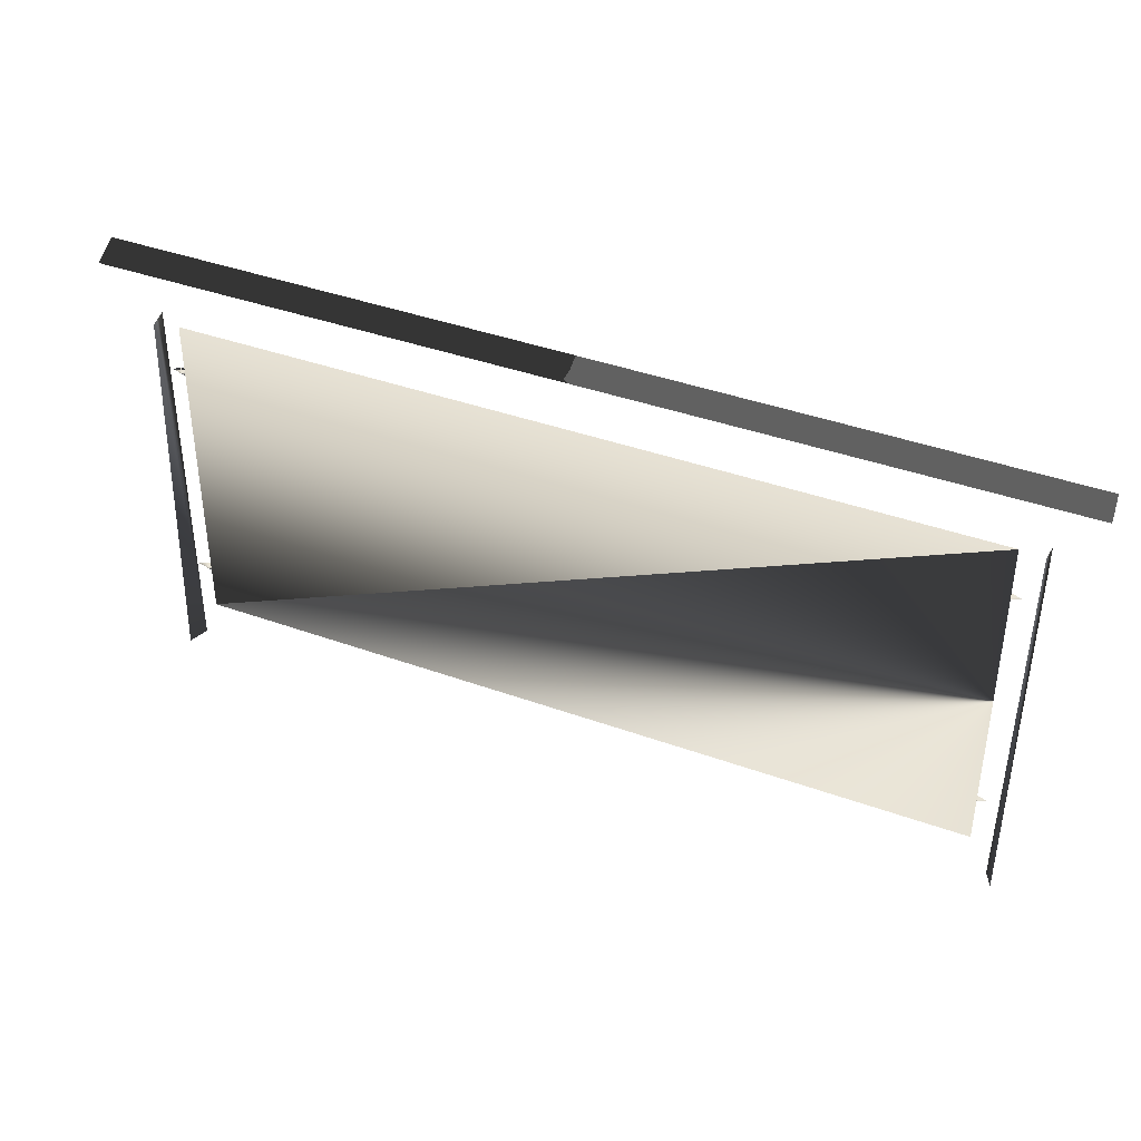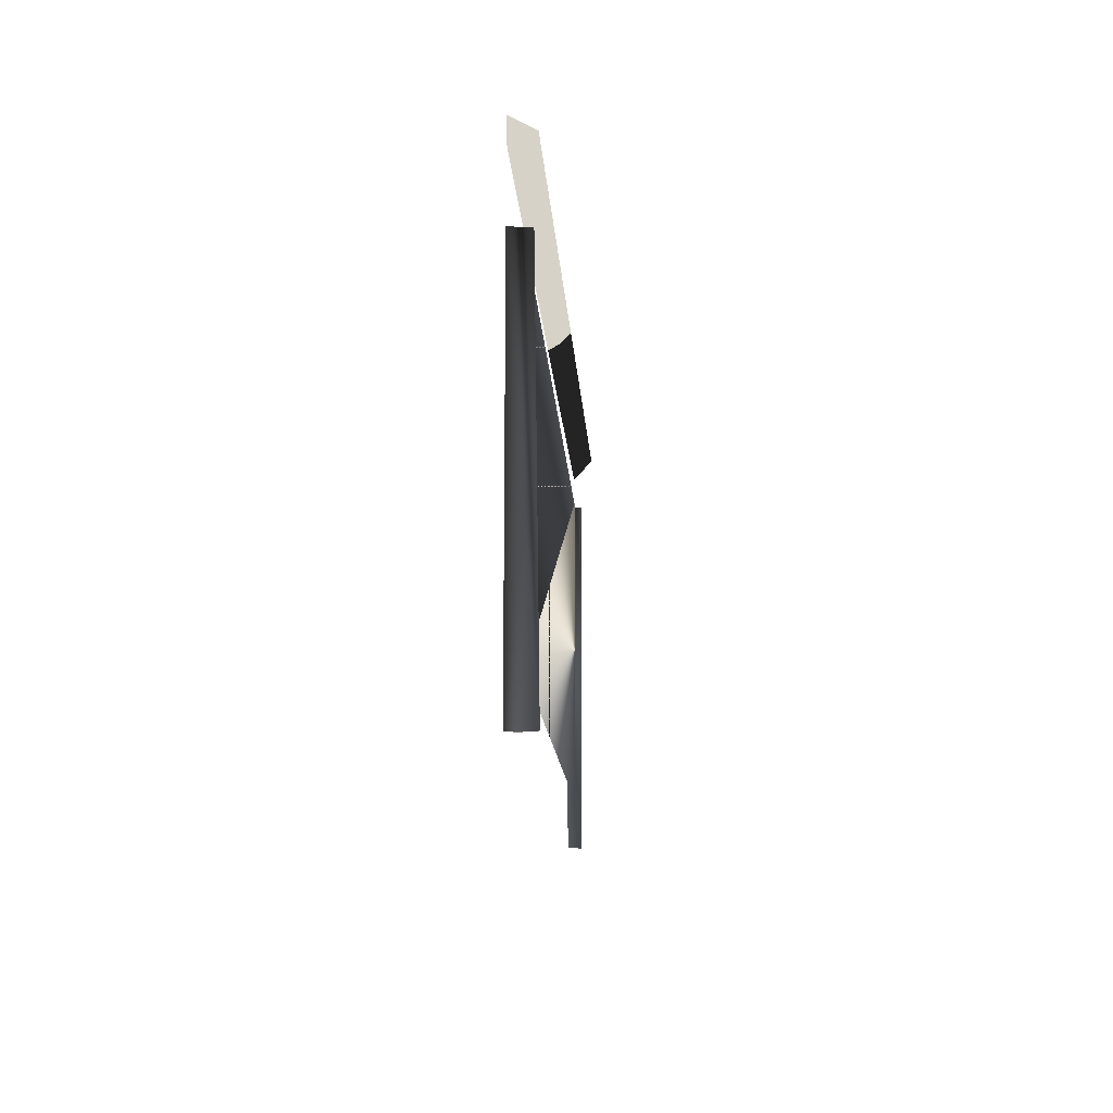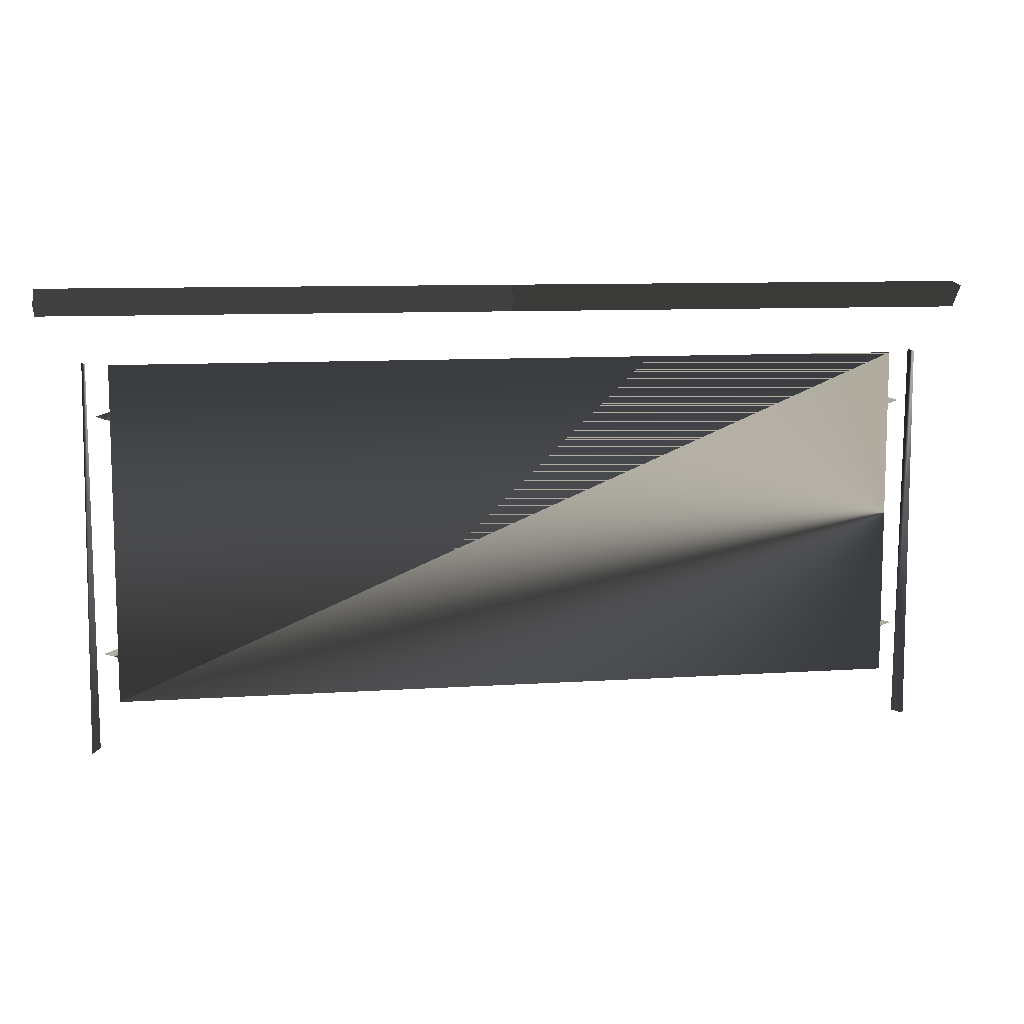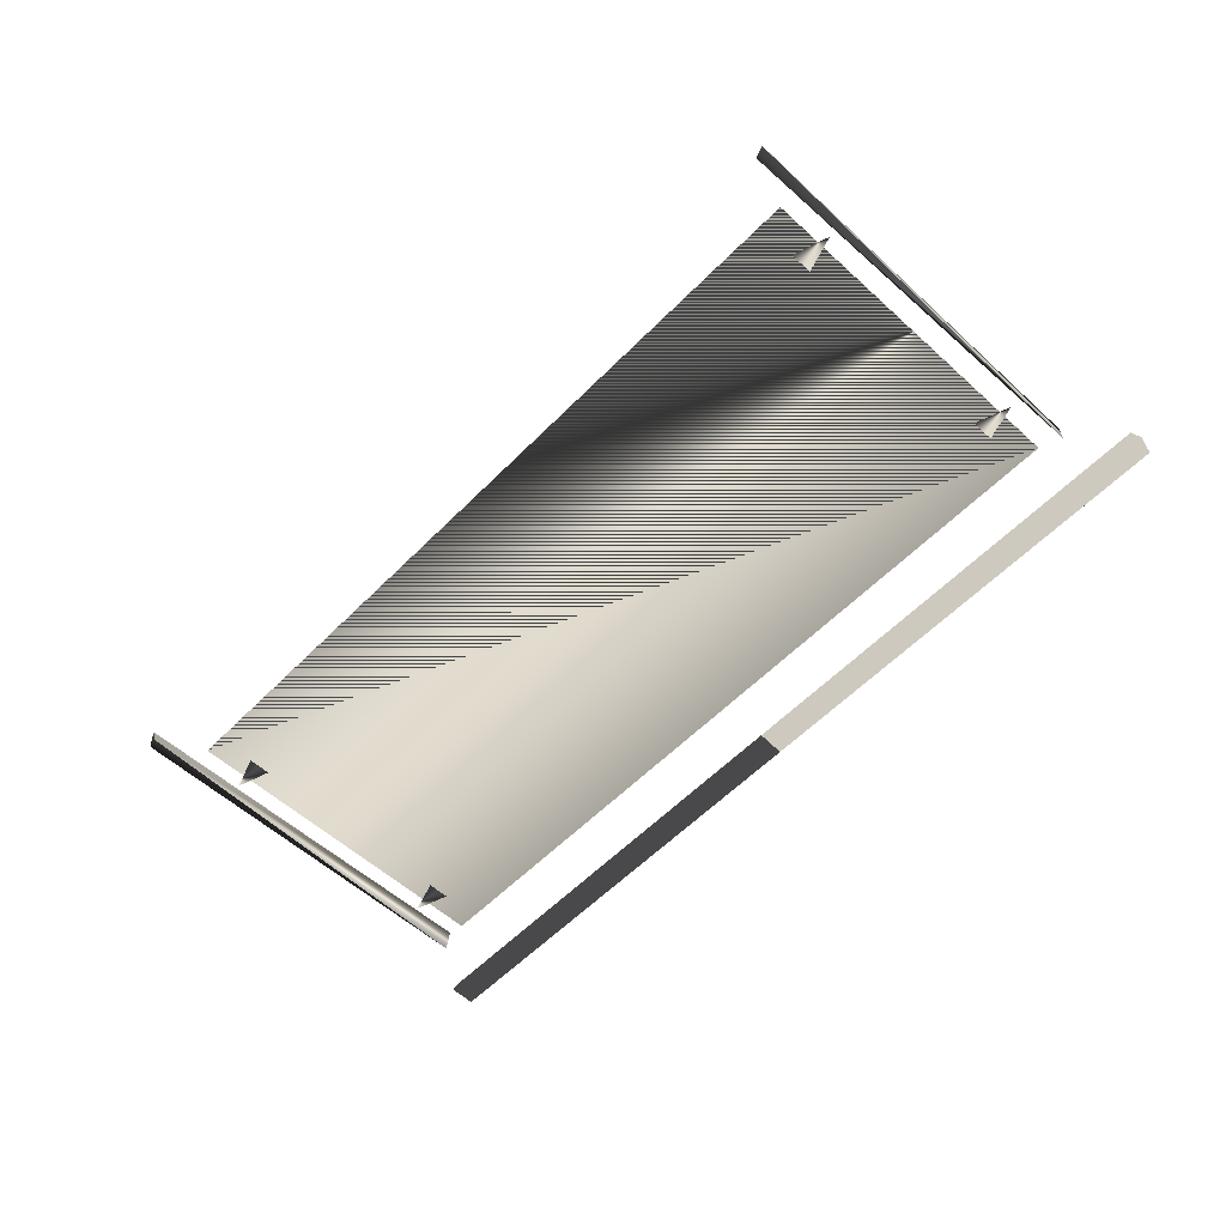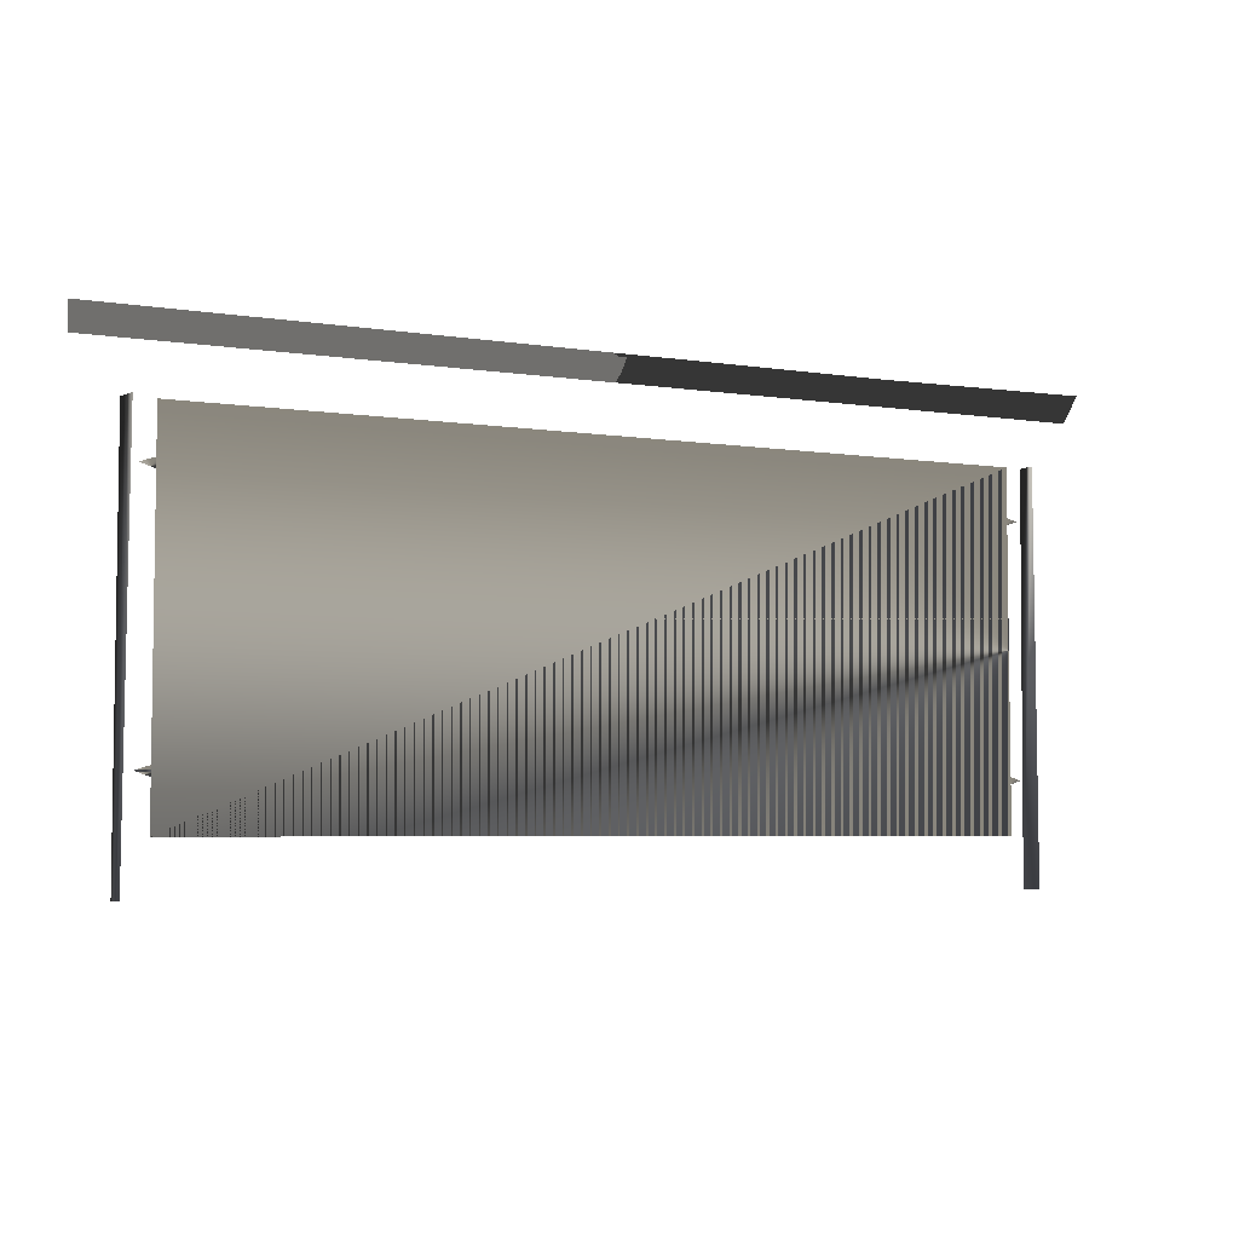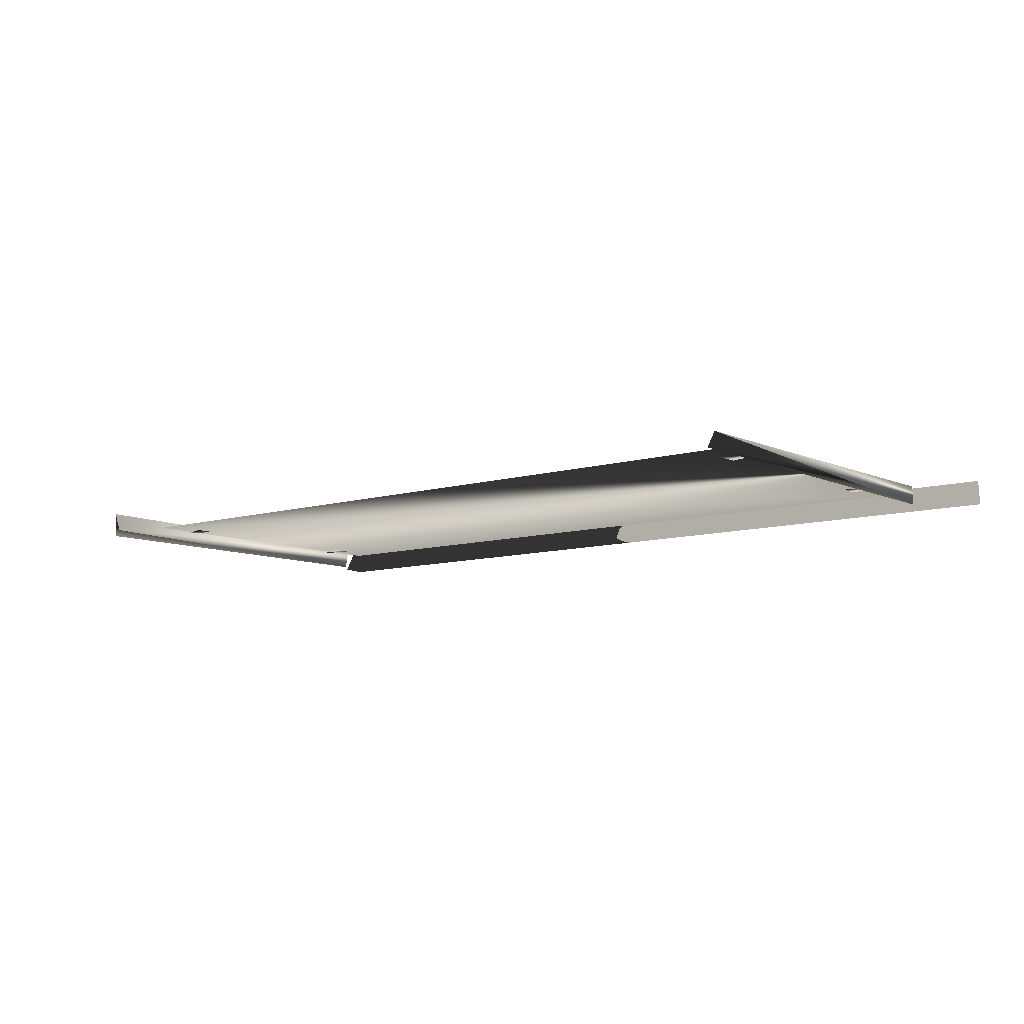
<metadata>
{"format":"obj","ext":"obj","renderer":"f3d","projection":"perspective","resolution":1024,"background":"white","views":[{"elev":39.8,"azim":24.1,"up":"+Y"},{"elev":-13.4,"azim":-86.8,"up":"+Y"},{"elev":10.0,"azim":-9.7,"up":"+Y"},{"elev":-56.7,"azim":46.5,"up":"+Z"},{"elev":-5.1,"azim":-26.2,"up":"+Y"},{"elev":-8.9,"azim":39.4,"up":"+Z"}]}
</metadata>
<code>
g
v -1.104e+04 528.4 8736
v -1.275e+04 528.4 8736
v -1.275e+04 -196.8 8736
v -1.104e+04 -196.8 8736
v -1.099e+04 -301 8748
v -1.1e+04 -301 8718
v -1.099e+04 532.3 8751
v -1.099e+04 532.3 8708
v -1.099e+04 528 8734
v -1.099e+04 620.3 8733
v -1.281e+04 -301 8766
v -1.279e+04 -301 8723
v -1.28e+04 -301 8708
v -1.28e+04 532.3 8754
v -1.28e+04 532.3 8708
v -1.28e+04 528 8732
v -1.281e+04 620.3 8733
v -1.099e+04 -301 8708
v -1.28e+04 -301 8708
v -1.271e+04 444.6 8736
v -1.278e+04 420.7 8736
v -1.271e+04 396.9 8736
v -1.272e+04 420.7 8736
v -1.272e+04 -89.1 8736
v -1.271e+04 -65.21 8736
v -1.278e+04 -89.1 8736
v -1.271e+04 -113 8736
v -1.109e+04 444.6 8736
v -1.102e+04 420.7 8736
v -1.109e+04 396.5 8736
v -1.107e+04 420.7 8736
v -1.108e+04 -90.78 8736
v -1.109e+04 -65.21 8736
v -1.102e+04 -89.1 8736
v -1.109e+04 -113 8736
v -1.29e+04 629.8 8717
v -1.09e+04 628 8729
v -1.09e+04 683.9 8719
v -1.29e+04 687.1 8715
v -1.29e+04 657.3 8768
v -1.09e+04 676.8 8773
g glass_rail_
f 3 1 4
f 3 2 1
f 3 4 1
f 3 1 2
g Cylinder04_
f 5 8 7
f 6 7 8
f 6 5 7
f 12 15 14
f 13 11 15
f 11 14 15
f 11 12 14
g rt1_
f 20 22 21
f 20 21 22
f 25 27 26
f 25 26 27
g rt03_
f 29 30 28
f 30 29 28
f 34 35 33
f 35 34 33
g Object01_
f 36 40 39
f 37 38 41
f 36 38 37
f 36 39 38
f 39 40 38
f 40 41 38
f 40 37 41
f 40 36 37

</code>
